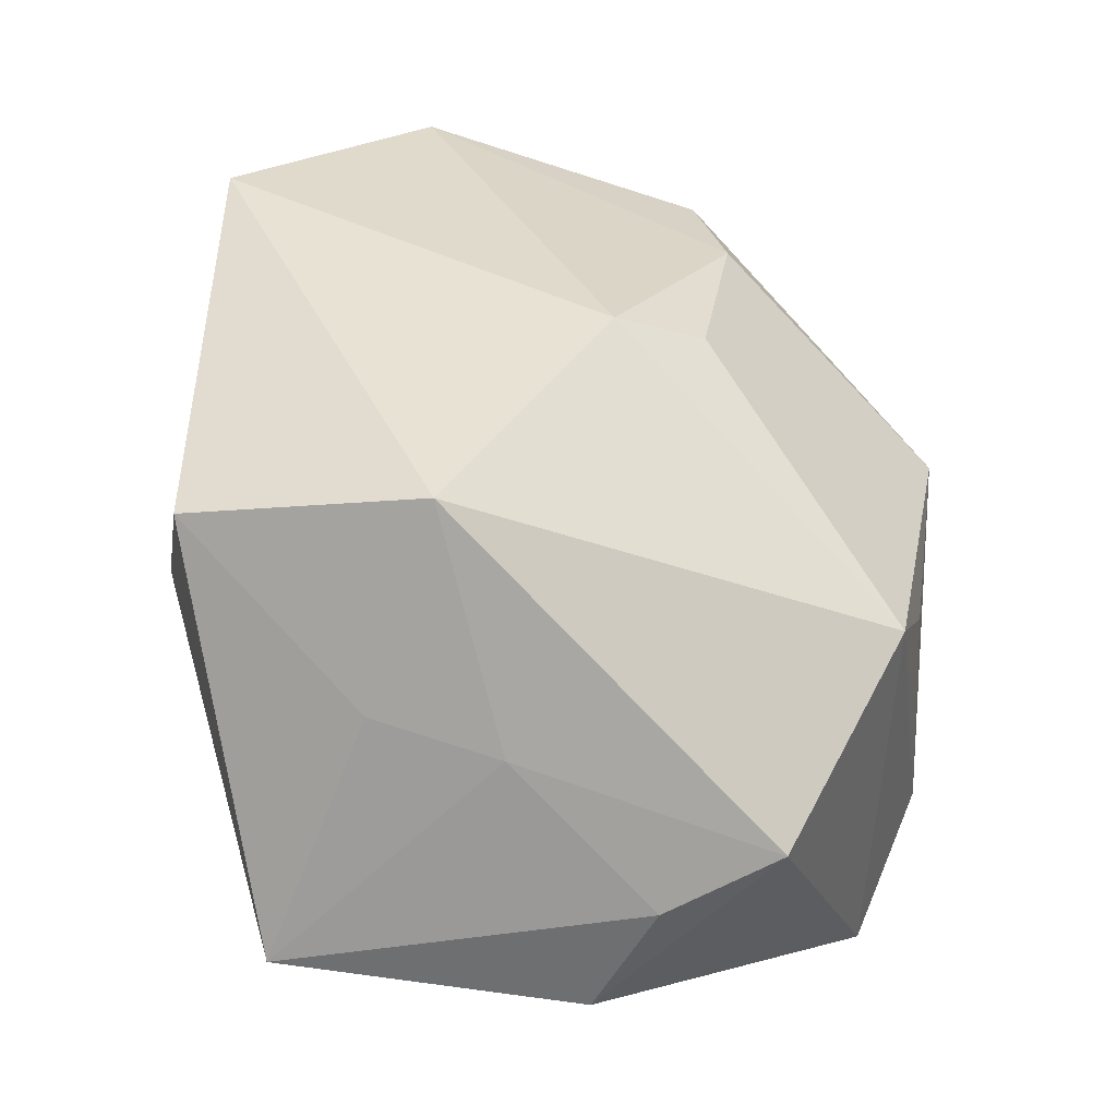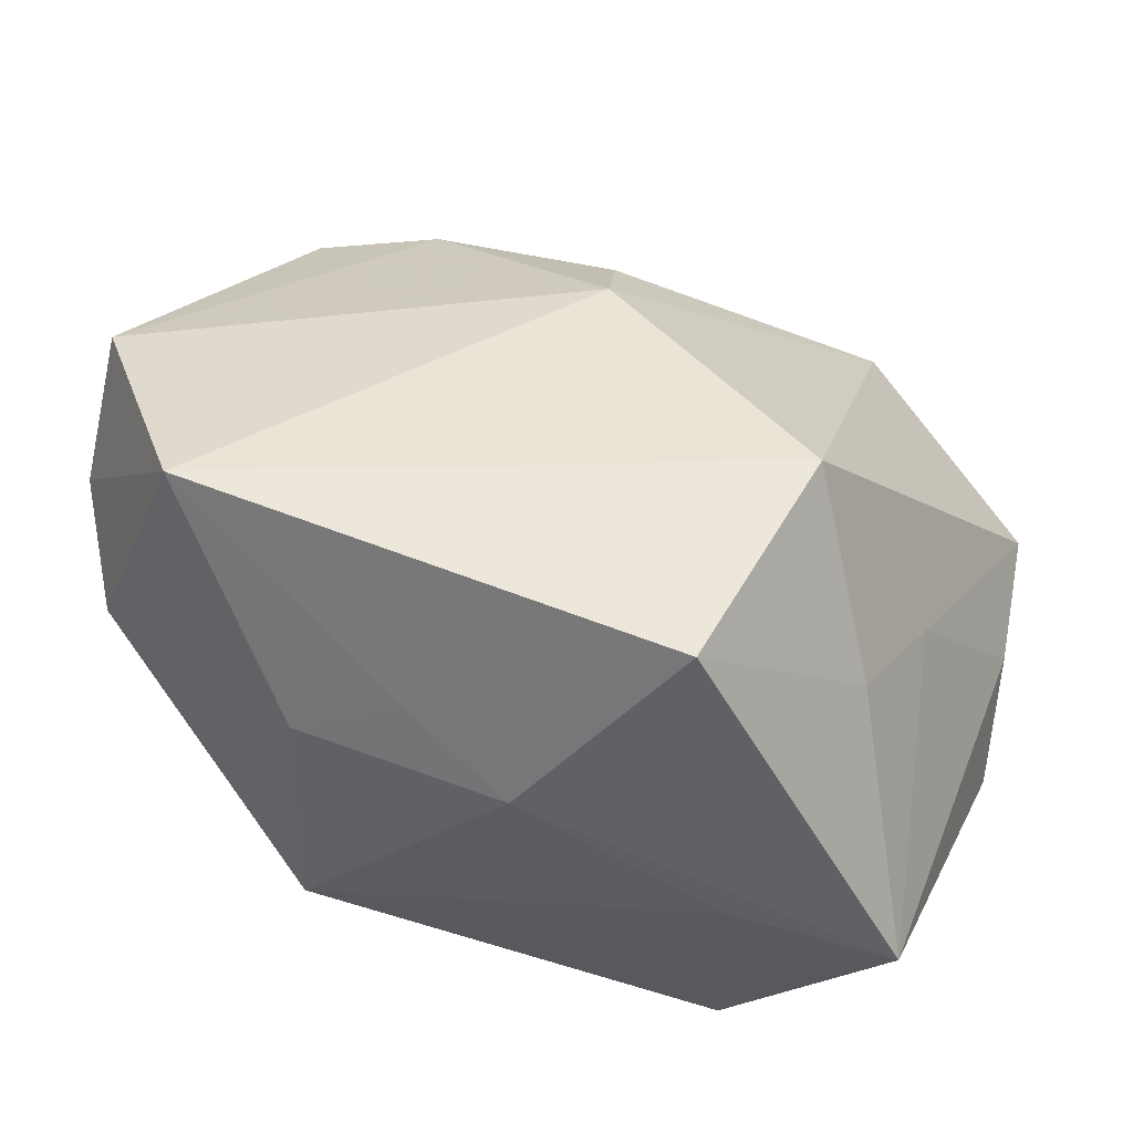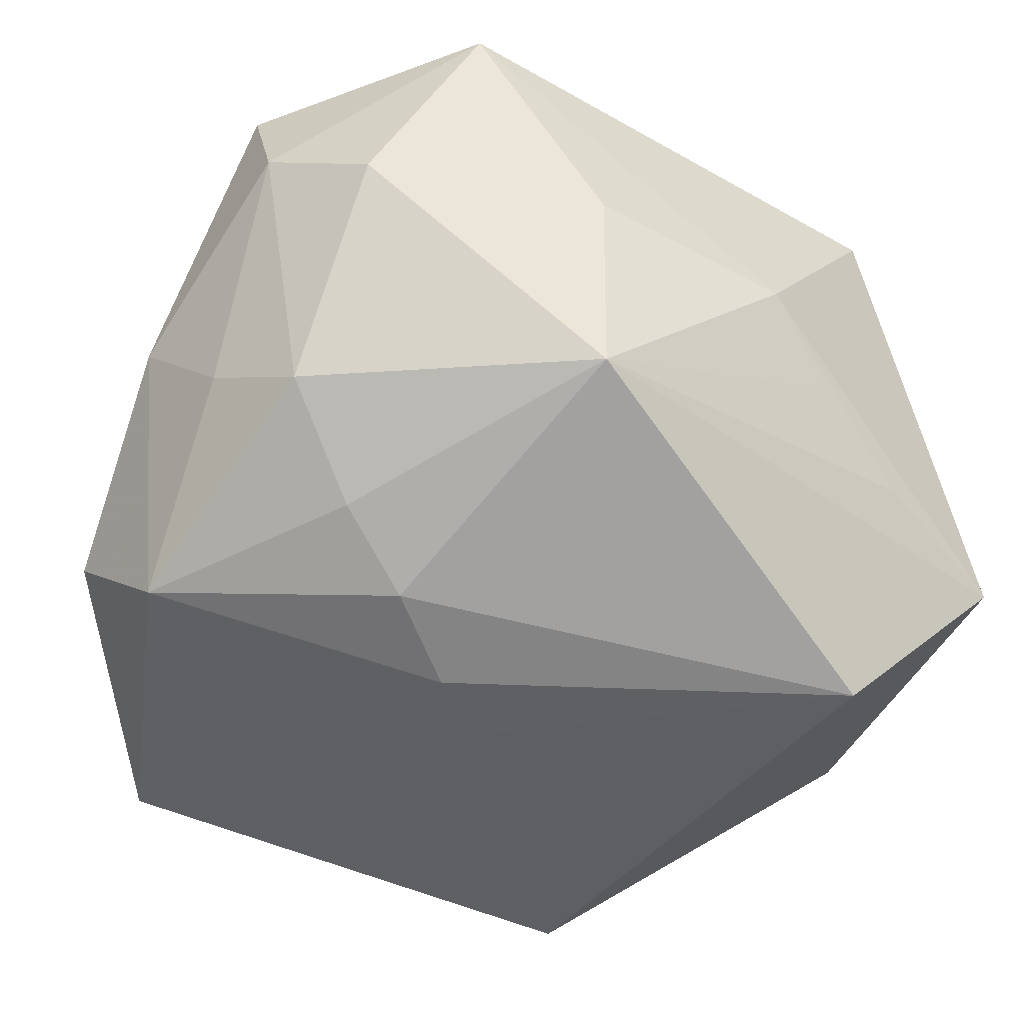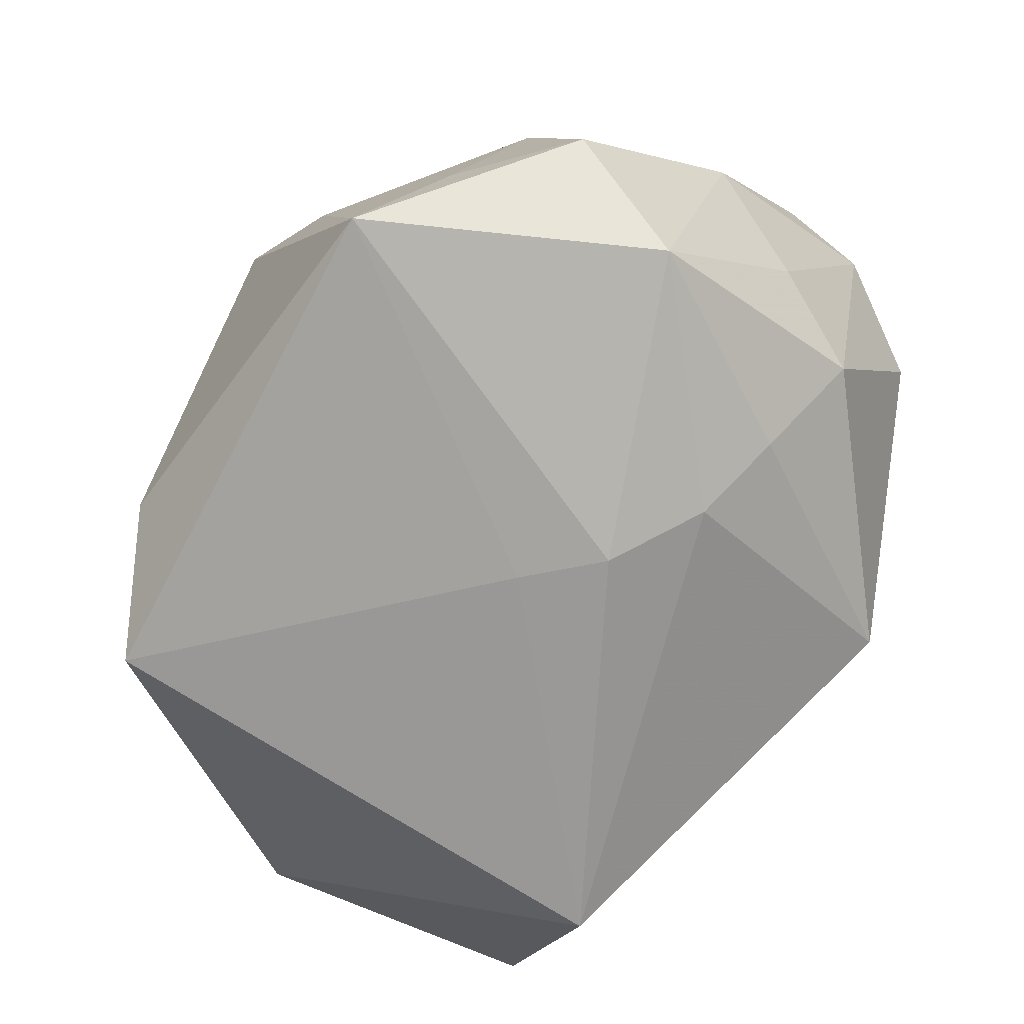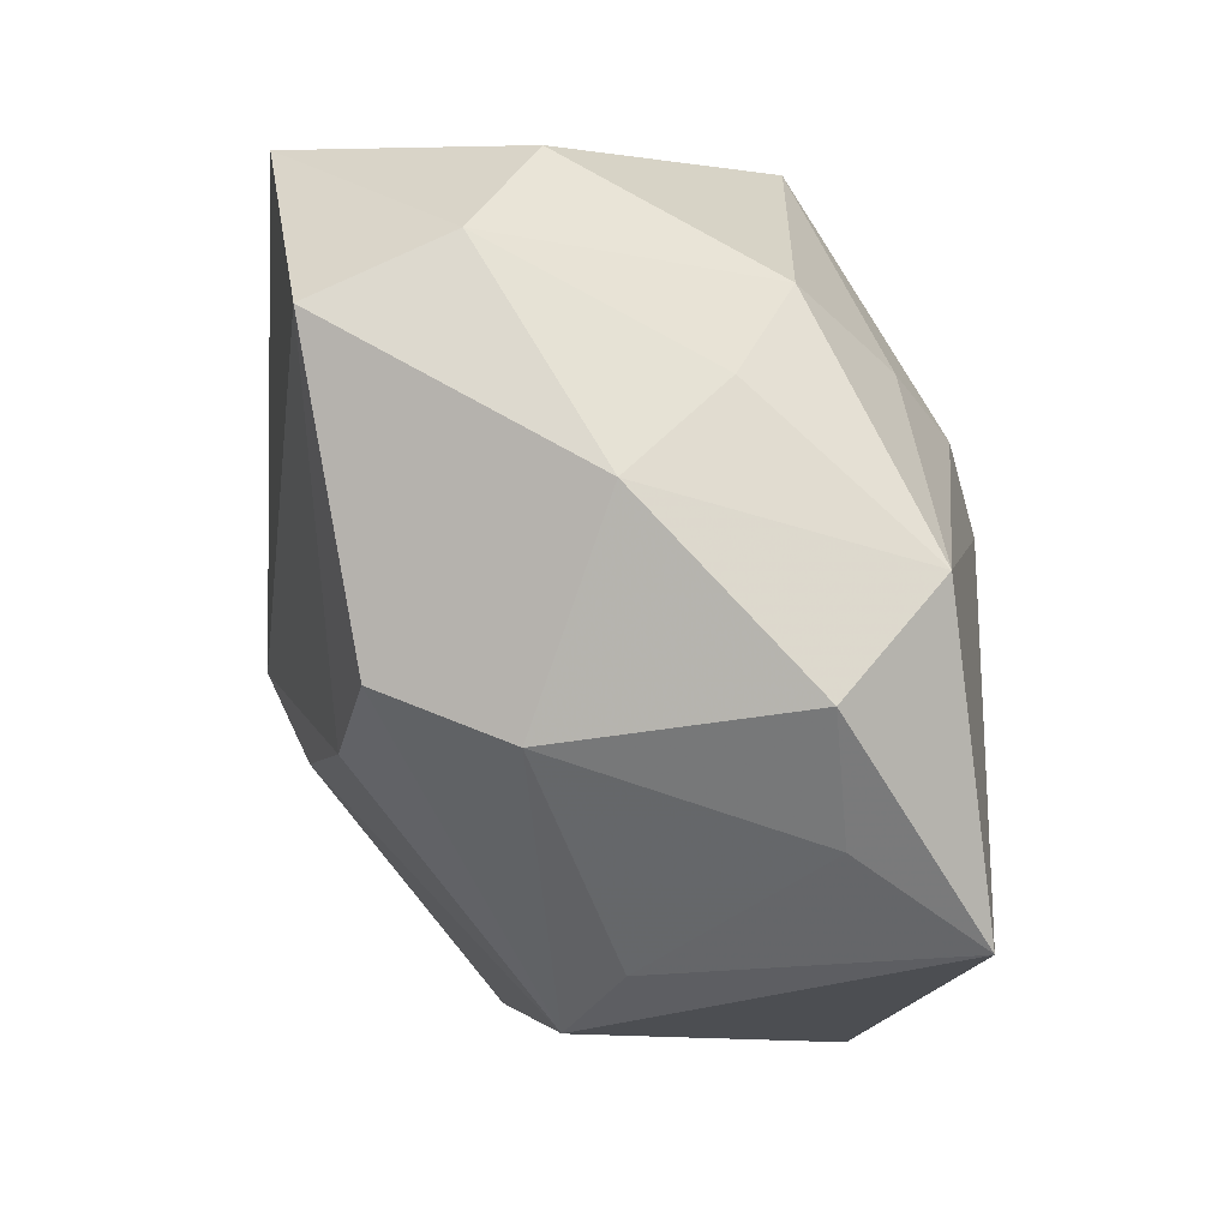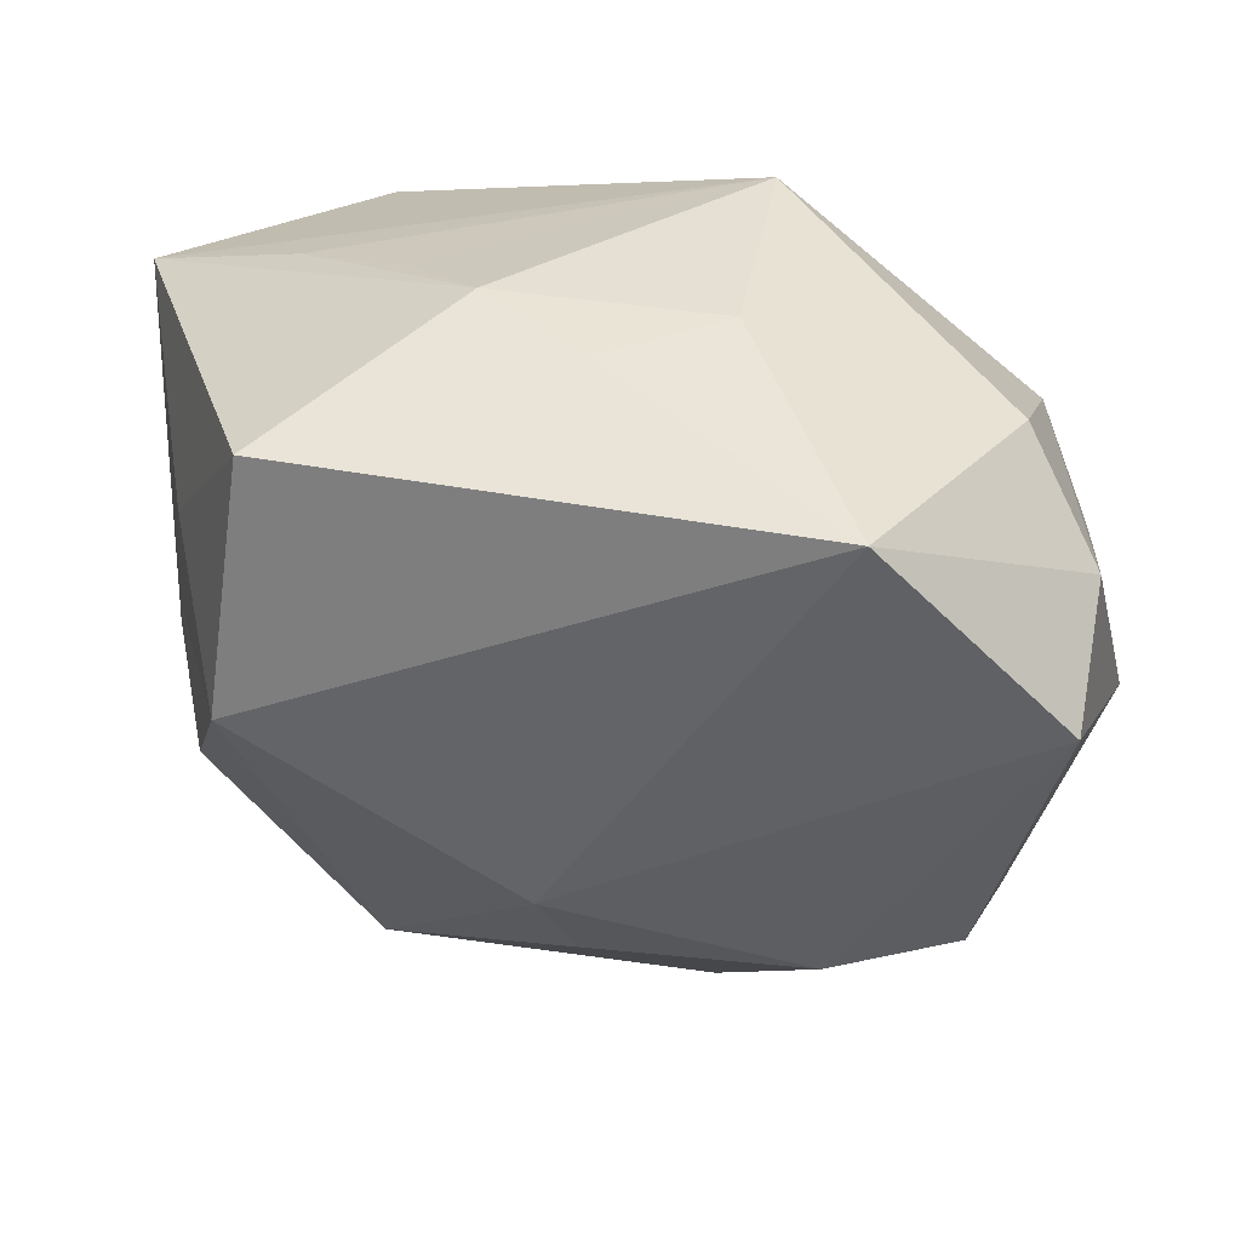
<metadata>
{"format":"obj","ext":"obj","renderer":"f3d","projection":"perspective","resolution":1024,"background":"white","views":[{"elev":39.2,"azim":-88.0,"up":"+Z"},{"elev":40.8,"azim":-156.9,"up":"+Z"},{"elev":-41.2,"azim":150.8,"up":"+Z"},{"elev":-68.6,"azim":60.2,"up":"+Z"},{"elev":-12.6,"azim":86.6,"up":"+Y"},{"elev":39.2,"azim":9.3,"up":"+Y"}]}
</metadata>
<code>
v 0.03283 0.0113 0.02332
v 0.01529 0.007988 -0.02129
v 0.008131 -0.03238 0.005255
v 0.03602 -0.0005882 0.003077
v 0.02919 -0.01627 0.008624
v -0.0216 0.01788 -0.02425
v -0.01476 0.02699 -9.79e-06
v 0.02722 -0.02241 -0.01185
v 0.03184 -0.00515 -0.01818
v 0.03479 -0.01449 -0.01034
v 0.0276 0.02434 0.00753
v -0.01843 -0.02698 -0.02425
v -0.008726 0.02968 0.006053
v 0.01574 -0.02916 0.001274
v 0.008705 0.002775 -0.02411
v 0.008705 0.03012 0.007368
v 0.003854 -0.002879 -0.02425
v -0.00871 -0.03051 0.002697
v -0.03358 -0.01913 0.0007594
v -0.02956 0.01188 0.009943
v 0.03266 0.00722 -0.00458
v -0.03617 0.01964 -0.009334
v -0.03617 -0.004844 -0.01324
v -0.02117 0.02599 0.02175
v 0.01889 0.02703 0.02599
v 0.008877 0.02996 -0.01062
v -0.008812 -0.03168 -0.0167
v 0.0005522 -0.01262 0.02319
v 0.0227 -0.0283 -0.02198
v -0.02384 0.02376 -0.005347
v -0.03118 0.001625 0.007397
v 0.01735 -0.01476 0.02051
v -0.0002284 0.02901 0.01172
v -0.02335 0.006861 0.0254
v -0.00179 -0.005496 0.02654
v 0.0286 0.01478 -0.008982
v 0.03325 0.01641 0.01274
v -0.03547 -0.009837 -0.003827
v -0.01727 -0.02818 0.008766
v 0.02708 -0.01201 0.01875
v 0.02165 0.01086 -0.01656
f 1 25 35
f 35 25 34
f 25 24 34
f 26 7 13
f 22 24 13
f 12 19 23
f 35 34 39
f 39 34 19
f 39 19 12
f 6 23 22
f 12 23 6
f 22 26 6
f 5 8 10
f 19 34 31
f 30 26 22
f 30 7 26
f 22 13 30
f 30 13 7
f 26 13 16
f 25 11 16
f 16 11 26
f 33 24 25
f 33 13 24
f 25 16 33
f 33 16 13
f 22 23 38
f 38 23 19
f 38 31 22
f 19 31 38
f 35 39 28
f 27 39 12
f 2 9 15
f 2 6 26
f 15 6 2
f 26 11 36
f 29 27 12
f 10 8 29
f 29 9 10
f 15 9 29
f 35 28 32
f 32 1 35
f 40 1 32
f 22 31 20
f 20 31 34
f 20 24 22
f 20 34 24
f 9 2 41
f 41 36 9
f 41 2 26
f 26 36 41
f 37 36 11
f 37 11 25
f 25 1 37
f 17 29 12
f 15 29 17
f 12 6 17
f 17 6 15
f 27 29 3
f 3 28 39
f 3 32 28
f 3 5 40
f 40 32 3
f 9 36 21
f 36 37 21
f 5 3 14
f 14 3 29
f 8 5 14
f 14 29 8
f 39 27 18
f 18 3 39
f 27 3 18
f 4 21 37
f 4 37 1
f 10 9 4
f 9 21 4
f 4 5 10
f 4 1 40
f 40 5 4

</code>
